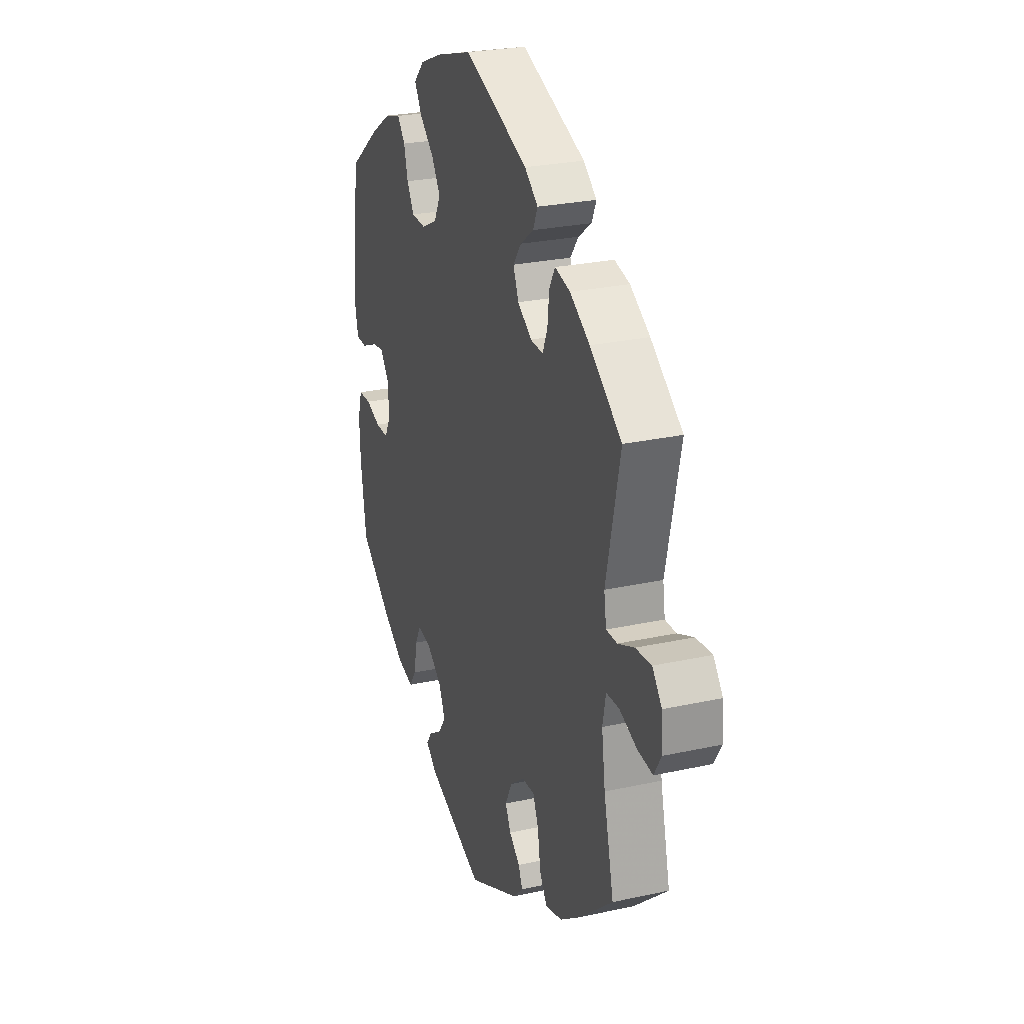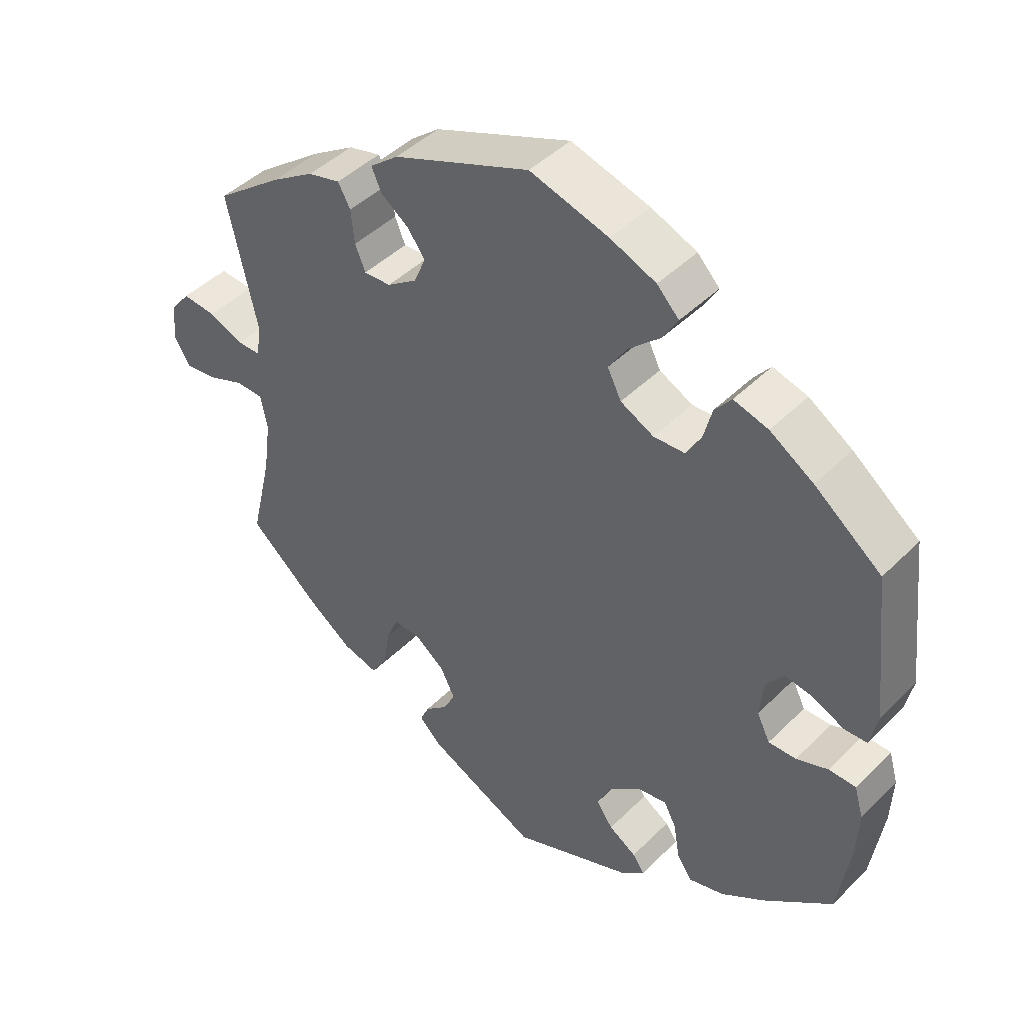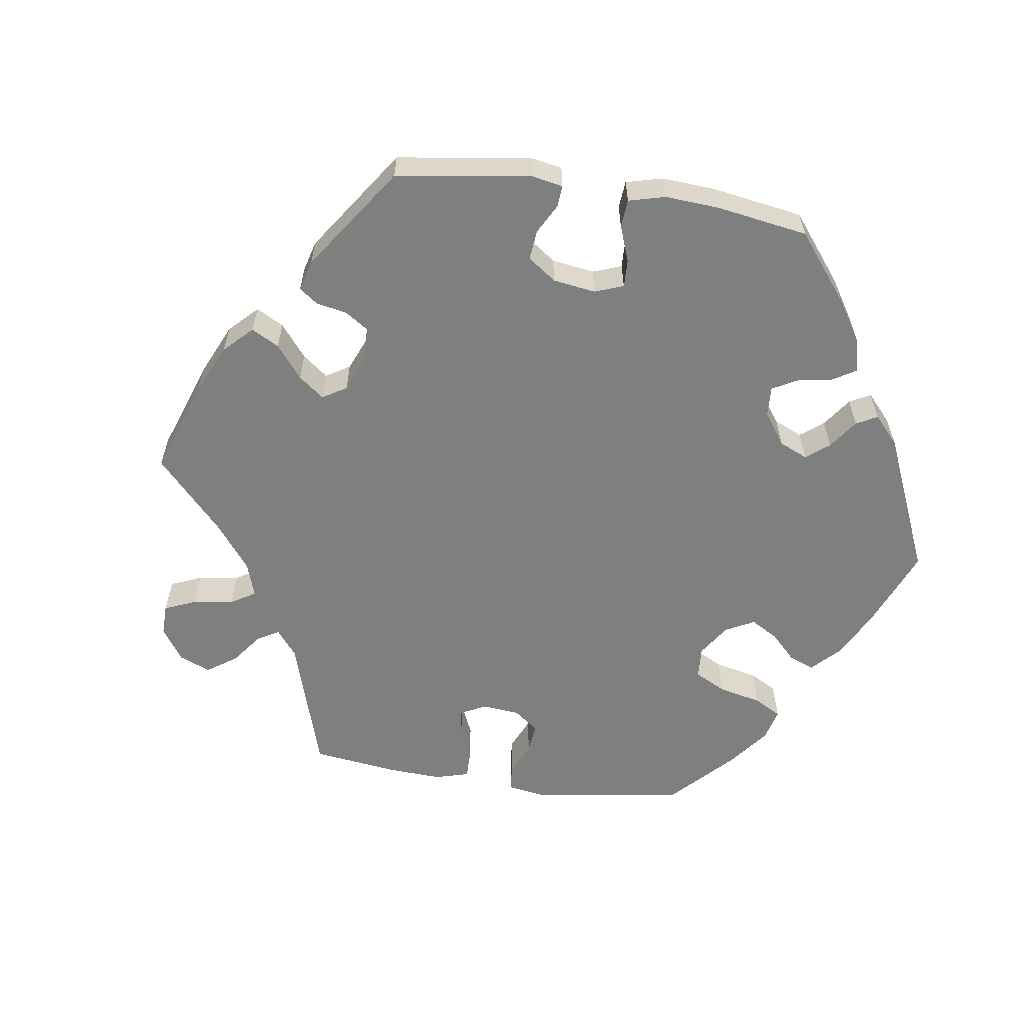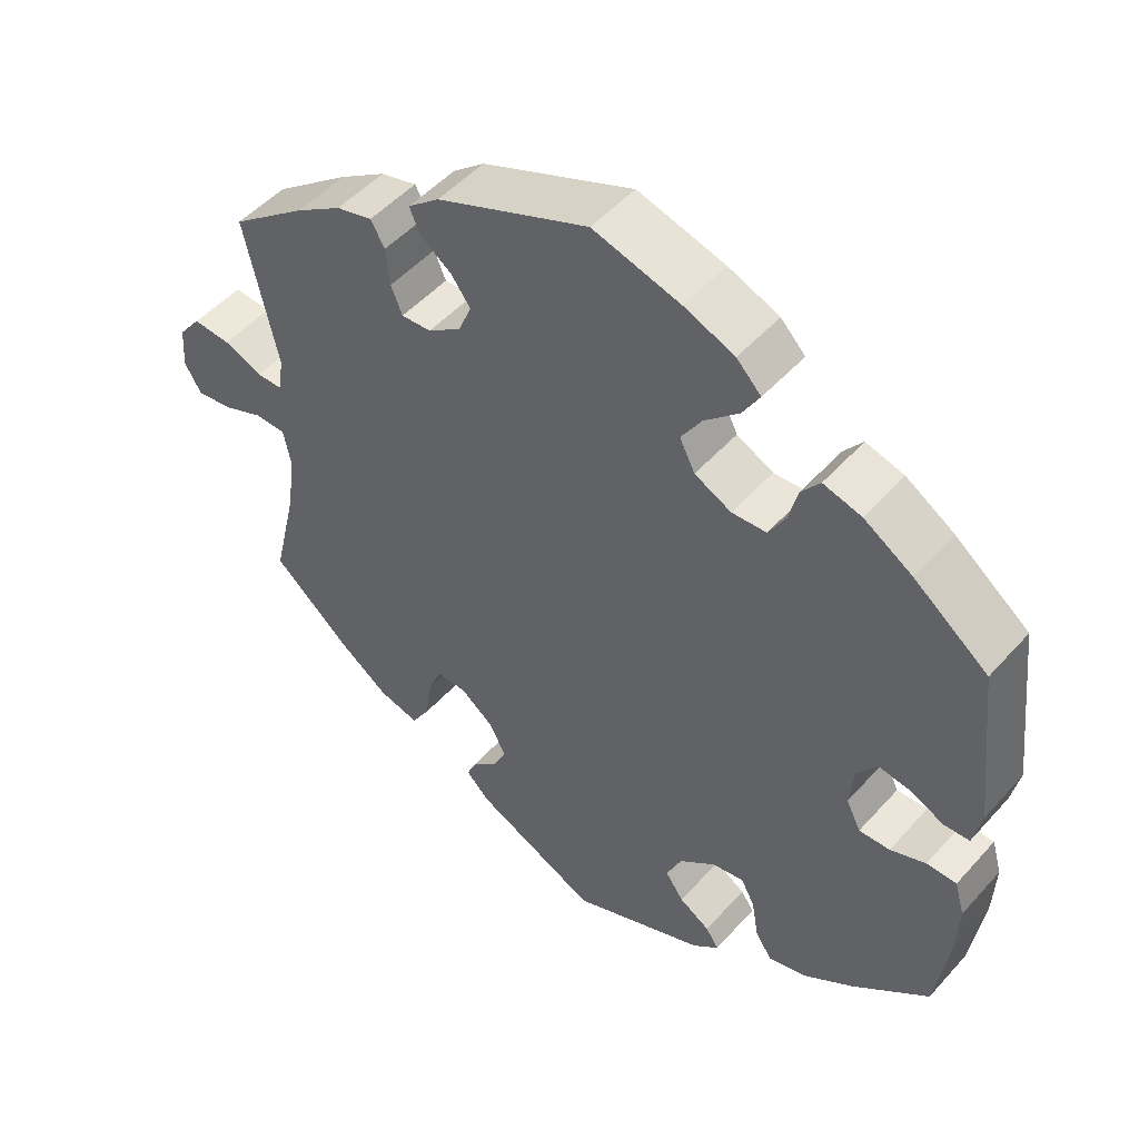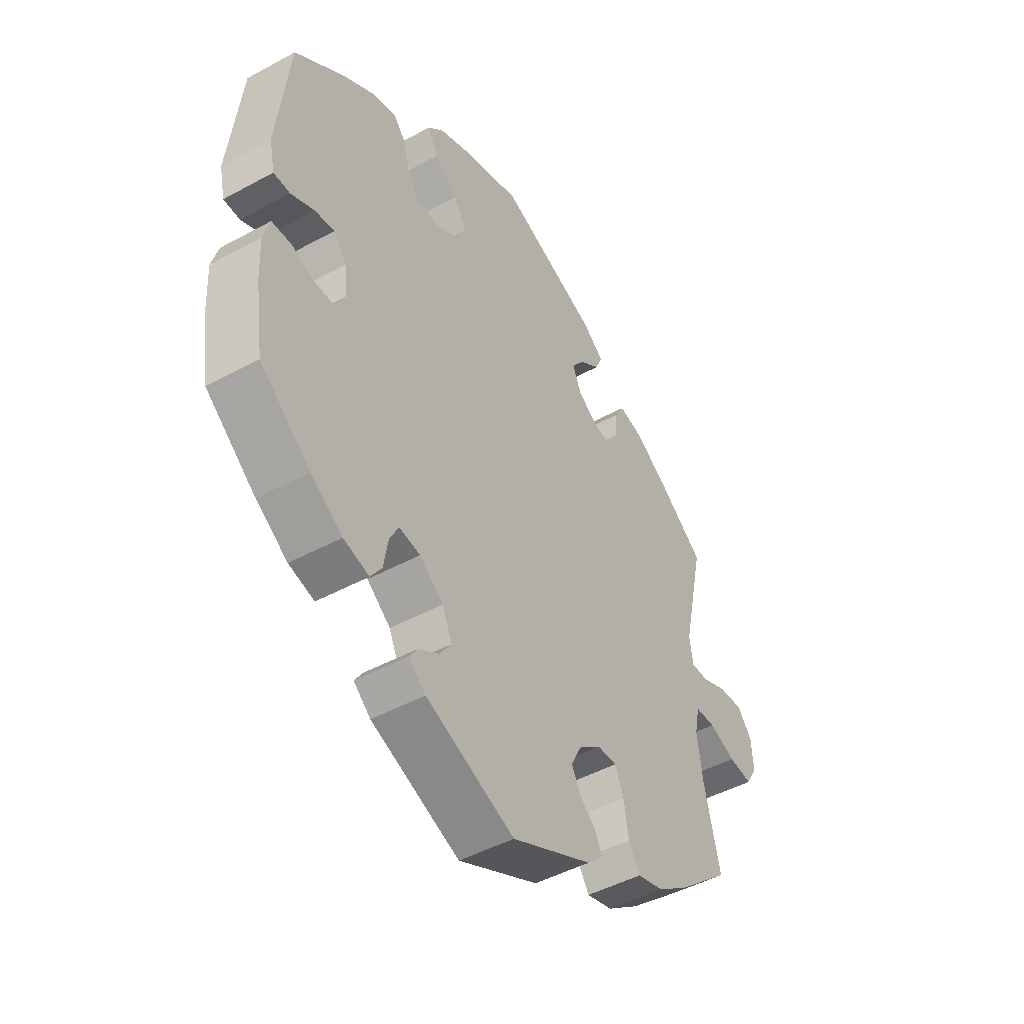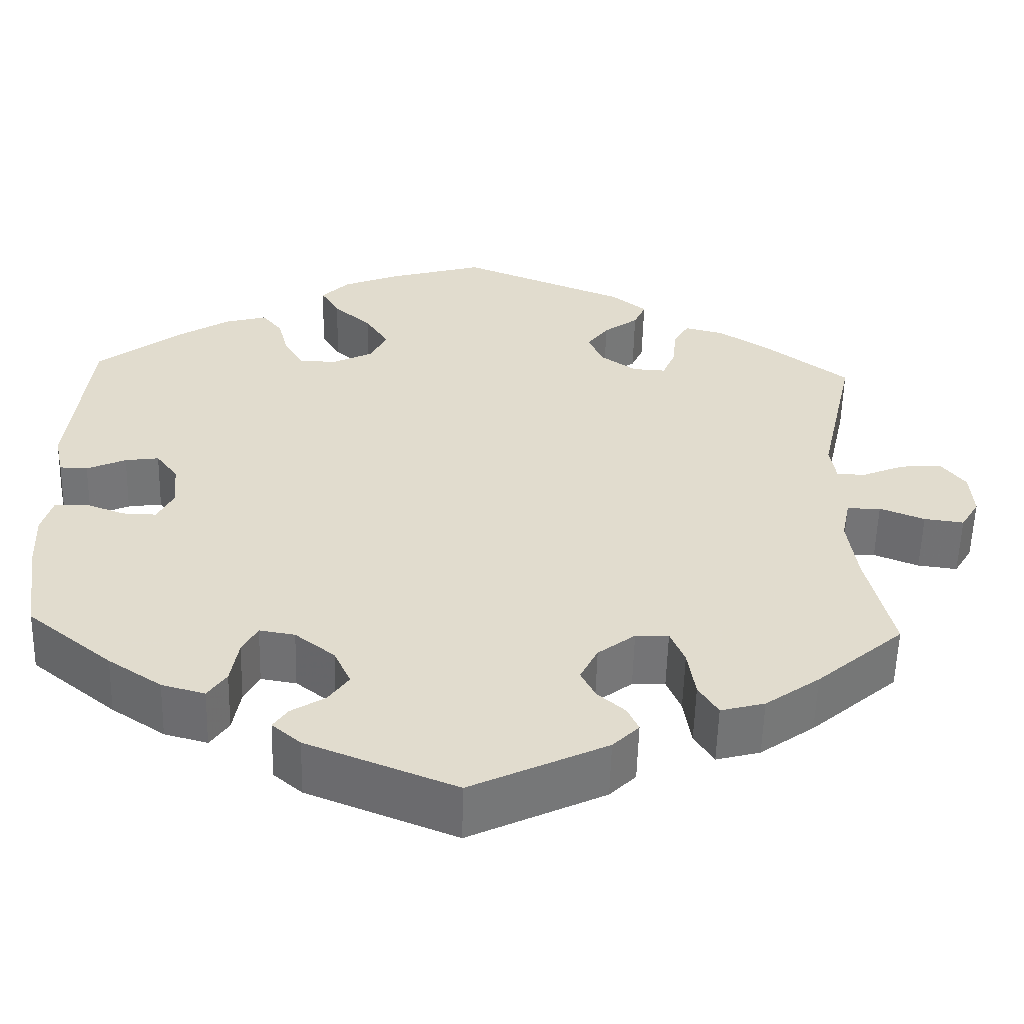
<metadata>
{"format":"obj","ext":"obj","renderer":"f3d","projection":"perspective","resolution":1024,"background":"white","views":[{"elev":25.9,"azim":70.6,"up":"+Z"},{"elev":44.6,"azim":-138.8,"up":"+Z"},{"elev":-59.6,"azim":-158.6,"up":"+Y"},{"elev":49.6,"azim":-140.2,"up":"+Z"},{"elev":-46.8,"azim":-58.2,"up":"+Z"},{"elev":-56.2,"azim":-1.5,"up":"+Z"}]}
</metadata>
<code>
v 0.458 0.07 0.096
v 0.465 0.07 0.05
v 0.499 0.07 0.05
v 0.549 0.07 0.071
v 0.598 0.07 0.075
v 0.627 0.07 0.038
v 0.631 0.07 -0.017
v 0.609 0.07 -0.054
v 0.562 0.07 -0.048
v 0.509 0.07 -0.027
v 0.469 0.07 -0.028
v 0.459 0.07 -0.078
v 0.47 0.07 -0.157
v 0.501 0.07 -0.288
v 0.398 0.07 -0.377
v 0.334 0.07 -0.423
v 0.282 0.07 -0.437
v 0.259 0.07 -0.4
v 0.25 0.07 -0.342
v 0.233 0.07 -0.301
v 0.194 0.07 -0.302
v 0.15 0.07 -0.336
v 0.129 0.07 -0.378
v 0.146 0.07 -0.412
v 0.179 0.07 -0.441
v 0.192 0.07 -0.47
v 0.161 0.07 -0.501
v 0.001 0.07 -0.578
v -0.175 0.07 -0.508
v -0.209 0.07 -0.479
v -0.192 0.07 -0.454
v -0.152 0.07 -0.429
v -0.128 0.07 -0.395
v -0.148 0.07 -0.351
v -0.195 0.07 -0.314
v -0.237 0.07 -0.307
v -0.255 0.07 -0.341
v -0.264 0.07 -0.394
v -0.286 0.07 -0.426
v -0.337 0.07 -0.412
v -0.4 0.07 -0.37
v -0.5 0.07 -0.289
v -0.517 0.07 -0.173
v -0.52 0.07 -0.103
v -0.507 0.07 -0.058
v -0.468 0.07 -0.057
v -0.422 0.07 -0.074
v -0.382 0.07 -0.075
v -0.363 0.07 -0.037
v -0.368 0.07 0.017
v -0.394 0.07 0.052
v -0.434 0.07 0.046
v -0.48 0.07 0.025
v -0.513 0.07 0.026
v -0.524 0.07 0.077
v -0.5 0.07 0.289
v -0.403 0.07 0.364
v -0.34 0.07 0.404
v -0.29 0.07 0.418
v -0.266 0.07 0.388
v -0.254 0.07 0.341
v -0.232 0.07 0.303
v -0.187 0.07 0.301
v -0.139 0.07 0.325
v -0.119 0.07 0.365
v -0.146 0.07 0.407
v -0.191 0.07 0.448
v -0.213 0.07 0.485
v -0.181 0.07 0.518
v -0.115 0.07 0.545
v -0.001 0.07 0.578
v 0.197 0.07 0.499
v 0.238 0.07 0.466
v 0.224 0.07 0.434
v 0.183 0.07 0.404
v 0.158 0.07 0.37
v 0.175 0.07 0.33
v 0.218 0.07 0.3
v 0.257 0.07 0.298
v 0.272 0.07 0.334
v 0.277 0.07 0.383
v 0.295 0.07 0.415
v 0.342 0.07 0.403
v 0.403 0.07 0.364
v 0.501 0.07 0.29
v 0.458 0 0.096
v 0.465 0 0.05
v 0.499 0 0.05
v 0.549 0 0.071
v 0.598 0 0.075
v 0.627 0 0.038
v 0.631 0 -0.017
v 0.609 0 -0.054
v 0.562 0 -0.048
v 0.509 0 -0.027
v 0.469 0 -0.028
v 0.459 0 -0.078
v 0.47 0 -0.157
v 0.501 0 -0.288
v 0.398 0 -0.377
v 0.334 0 -0.423
v 0.282 0 -0.437
v 0.259 0 -0.4
v 0.25 0 -0.342
v 0.233 0 -0.301
v 0.194 0 -0.302
v 0.15 0 -0.336
v 0.129 0 -0.378
v 0.146 0 -0.412
v 0.179 0 -0.441
v 0.192 0 -0.47
v 0.161 0 -0.501
v 0.001 0 -0.578
v -0.175 0 -0.508
v -0.209 0 -0.479
v -0.192 0 -0.454
v -0.152 0 -0.429
v -0.128 0 -0.395
v -0.148 0 -0.351
v -0.195 0 -0.314
v -0.237 0 -0.307
v -0.255 0 -0.341
v -0.264 0 -0.394
v -0.286 0 -0.426
v -0.337 0 -0.412
v -0.4 0 -0.37
v -0.5 0 -0.289
v -0.517 0 -0.173
v -0.52 0 -0.103
v -0.507 0 -0.058
v -0.468 0 -0.057
v -0.422 0 -0.074
v -0.382 0 -0.075
v -0.363 0 -0.037
v -0.368 0 0.017
v -0.394 0 0.052
v -0.434 0 0.046
v -0.48 0 0.025
v -0.513 0 0.026
v -0.524 0 0.077
v -0.5 0 0.289
v -0.403 0 0.364
v -0.34 0 0.404
v -0.29 0 0.418
v -0.266 0 0.388
v -0.254 0 0.341
v -0.232 0 0.303
v -0.187 0 0.301
v -0.139 0 0.325
v -0.119 0 0.365
v -0.146 0 0.407
v -0.191 0 0.448
v -0.213 0 0.485
v -0.181 0 0.518
v -0.115 0 0.545
v -0.001 0 0.578
v 0.197 0 0.499
v 0.238 0 0.466
v 0.224 0 0.434
v 0.183 0 0.404
v 0.158 0 0.37
v 0.175 0 0.33
v 0.218 0 0.3
v 0.257 0 0.298
v 0.272 0 0.334
v 0.277 0 0.383
v 0.295 0 0.415
v 0.342 0 0.403
v 0.403 0 0.364
v 0.501 0 0.29
f 84 85 1
f 83 84 1 2
f 80 81 82 83
f 79 80 83 2
f 78 79 2
f 77 78 2
f 72 73 74 75
f 72 75 76
f 71 72 76
f 70 71 76 77
f 66 67 68 69
f 65 66 69 70
f 58 59 60 61
f 58 61 62
f 57 58 62
f 56 57 62
f 55 56 62 63
f 52 53 54 55
f 51 52 55 63
f 44 45 46 47
f 44 47 48
f 43 44 48
f 42 43 48
f 41 42 48
f 40 41 48 49
f 37 38 39 40
f 36 37 40 49
f 29 30 31 32
f 29 32 33
f 28 29 33
f 27 28 33 34
f 24 25 26 27
f 23 24 27 34
f 16 17 18 19
f 16 19 20
f 13 14 15 16
f 12 13 16 20
f 11 12 20 21
f 7 8 9 10
f 7 10 11
f 6 7 11
f 3 4 5 6
f 2 3 6 11
f 65 70 77 2
f 50 51 63 64
f 36 49 50 64
f 35 36 64 65
f 22 23 34 35
f 21 22 35 65
f 2 11 21 65
f 86 170 169
f 87 86 169 168
f 168 167 166 165
f 87 168 165 164
f 87 164 163
f 87 163 162
f 160 159 158 157
f 161 160 157
f 161 157 156
f 162 161 156 155
f 154 153 152 151
f 155 154 151 150
f 146 145 144 143
f 147 146 143
f 147 143 142
f 147 142 141
f 148 147 141 140
f 140 139 138 137
f 148 140 137 136
f 132 131 130 129
f 133 132 129
f 133 129 128
f 133 128 127
f 133 127 126
f 134 133 126 125
f 125 124 123 122
f 134 125 122 121
f 117 116 115 114
f 118 117 114
f 118 114 113
f 119 118 113 112
f 112 111 110 109
f 119 112 109 108
f 104 103 102 101
f 105 104 101
f 101 100 99 98
f 105 101 98 97
f 106 105 97 96
f 95 94 93 92
f 96 95 92
f 96 92 91
f 91 90 89 88
f 96 91 88 87
f 87 162 155 150
f 149 148 136 135
f 149 135 134 121
f 150 149 121 120
f 120 119 108 107
f 150 120 107 106
f 150 106 96 87
f 1 86 87 2
f 2 87 88 3
f 3 88 89 4
f 4 89 90 5
f 5 90 91 6
f 6 91 92 7
f 7 92 93 8
f 8 93 94 9
f 9 94 95 10
f 10 95 96 11
f 11 96 97 12
f 12 97 98 13
f 13 98 99 14
f 14 99 100 15
f 15 100 101 16
f 16 101 102 17
f 17 102 103 18
f 18 103 104 19
f 19 104 105 20
f 20 105 106 21
f 21 106 107 22
f 22 107 108 23
f 23 108 109 24
f 24 109 110 25
f 25 110 111 26
f 26 111 112 27
f 27 112 113 28
f 28 113 114 29
f 29 114 115 30
f 30 115 116 31
f 31 116 117 32
f 32 117 118 33
f 33 118 119 34
f 34 119 120 35
f 35 120 121 36
f 36 121 122 37
f 37 122 123 38
f 38 123 124 39
f 39 124 125 40
f 40 125 126 41
f 41 126 127 42
f 42 127 128 43
f 43 128 129 44
f 44 129 130 45
f 45 130 131 46
f 46 131 132 47
f 47 132 133 48
f 48 133 134 49
f 49 134 135 50
f 50 135 136 51
f 51 136 137 52
f 52 137 138 53
f 53 138 139 54
f 54 139 140 55
f 55 140 141 56
f 56 141 142 57
f 57 142 143 58
f 58 143 144 59
f 59 144 145 60
f 60 145 146 61
f 61 146 147 62
f 62 147 148 63
f 63 148 149 64
f 64 149 150 65
f 65 150 151 66
f 66 151 152 67
f 67 152 153 68
f 68 153 154 69
f 69 154 155 70
f 70 155 156 71
f 71 156 157 72
f 72 157 158 73
f 73 158 159 74
f 74 159 160 75
f 75 160 161 76
f 76 161 162 77
f 77 162 163 78
f 78 163 164 79
f 79 164 165 80
f 80 165 166 81
f 81 166 167 82
f 82 167 168 83
f 83 168 169 84
f 84 169 170 85
f 85 170 86 1

</code>
